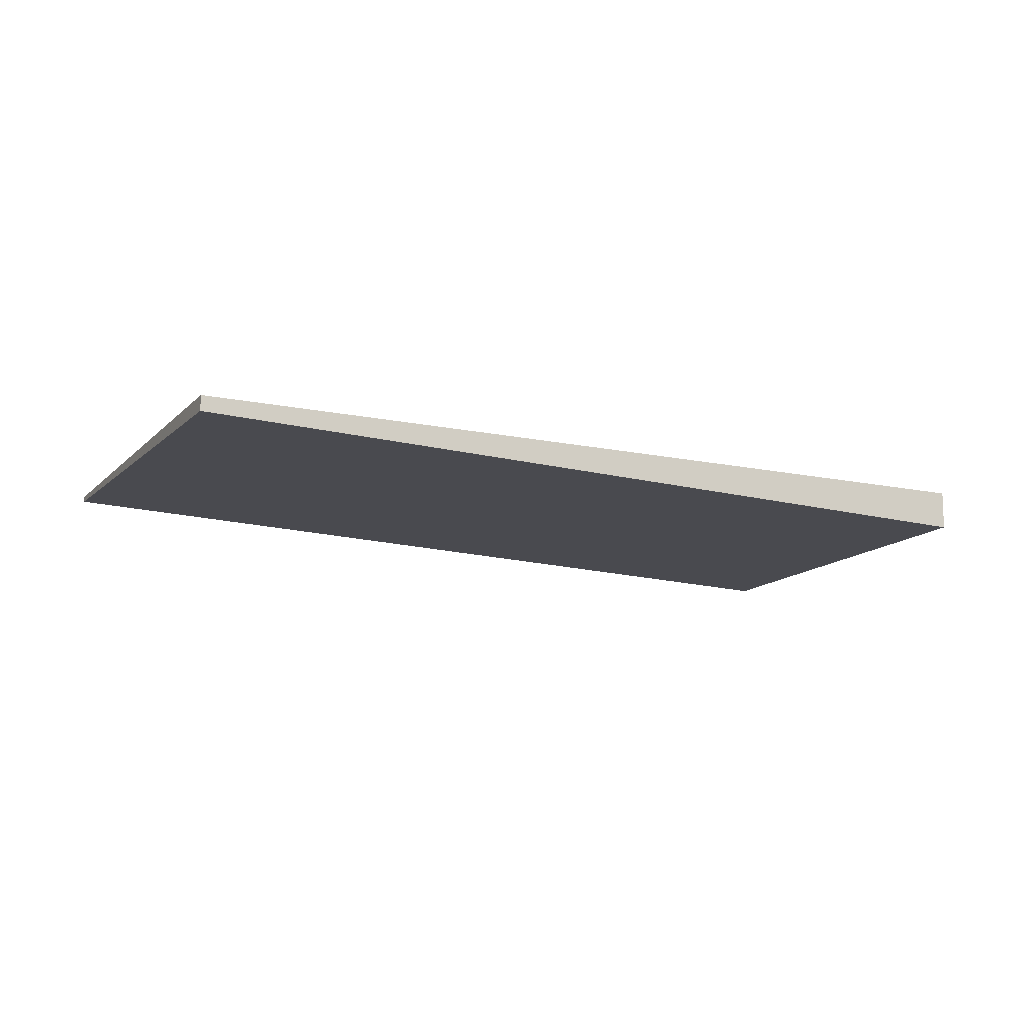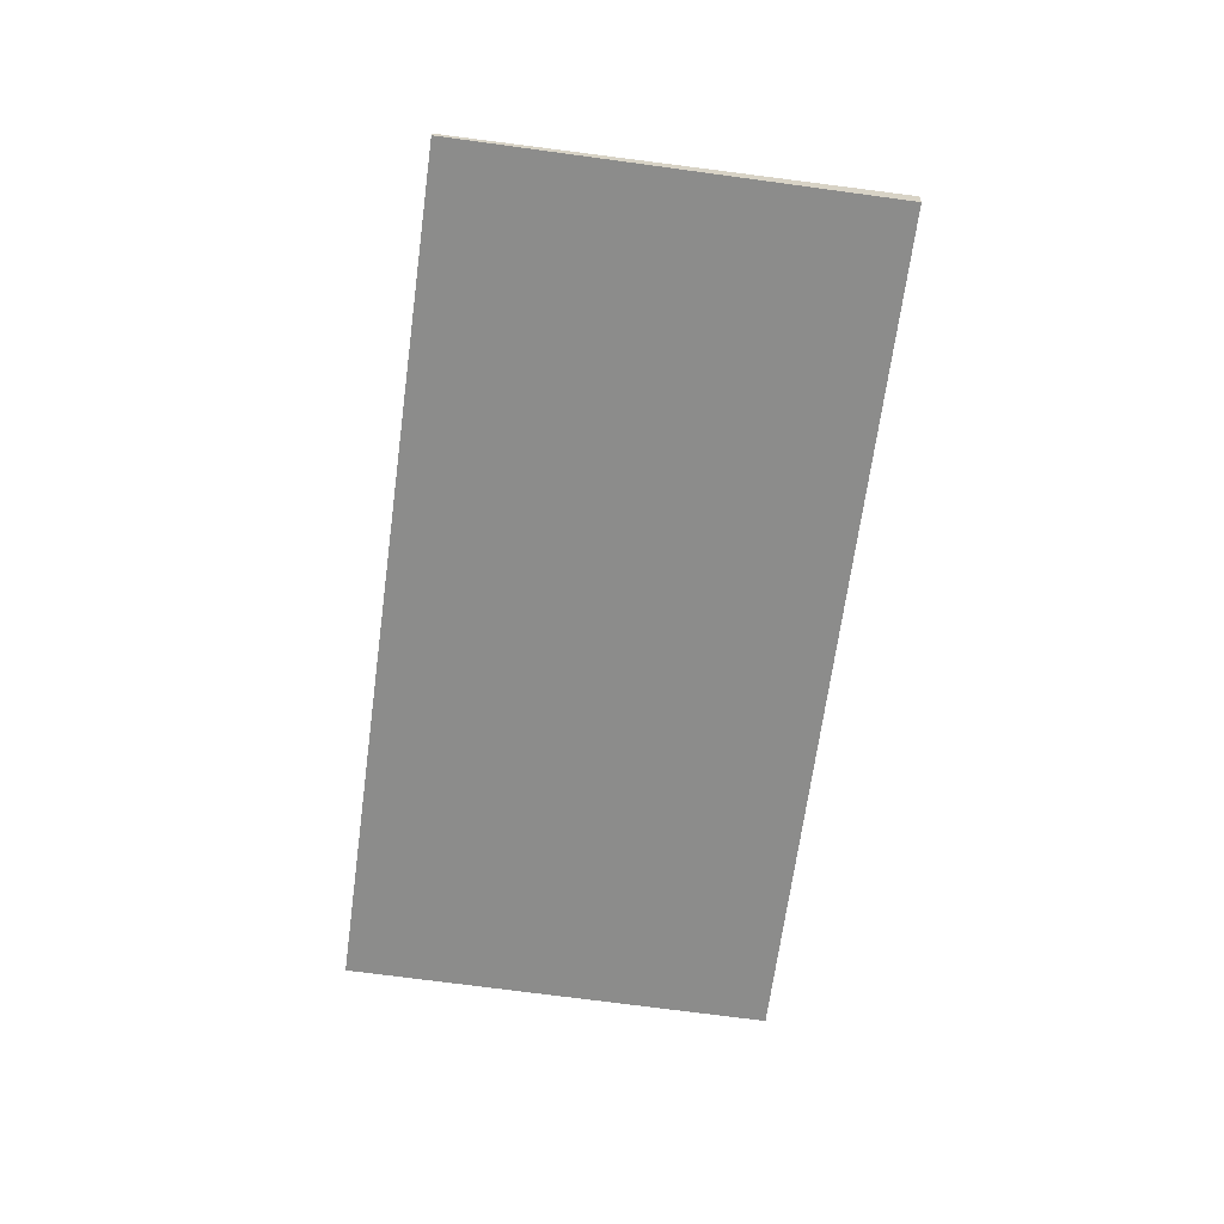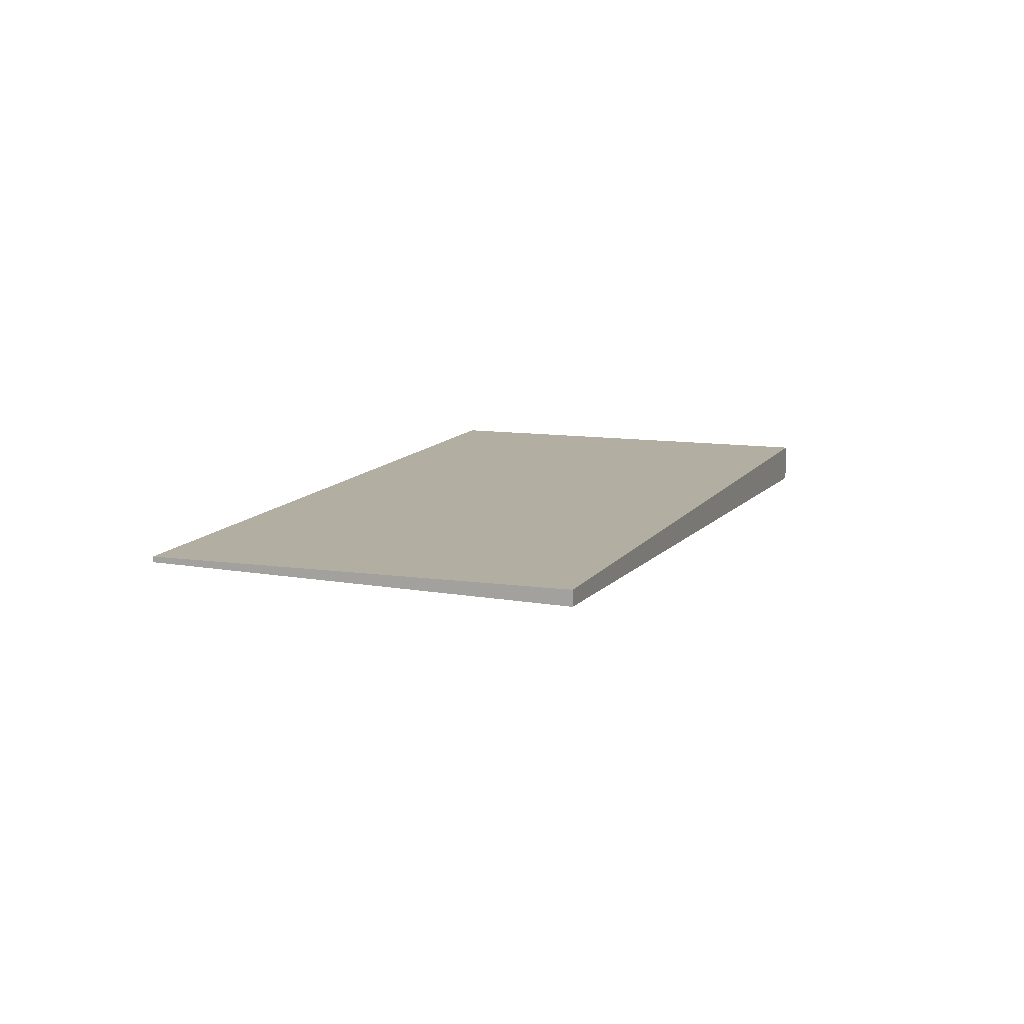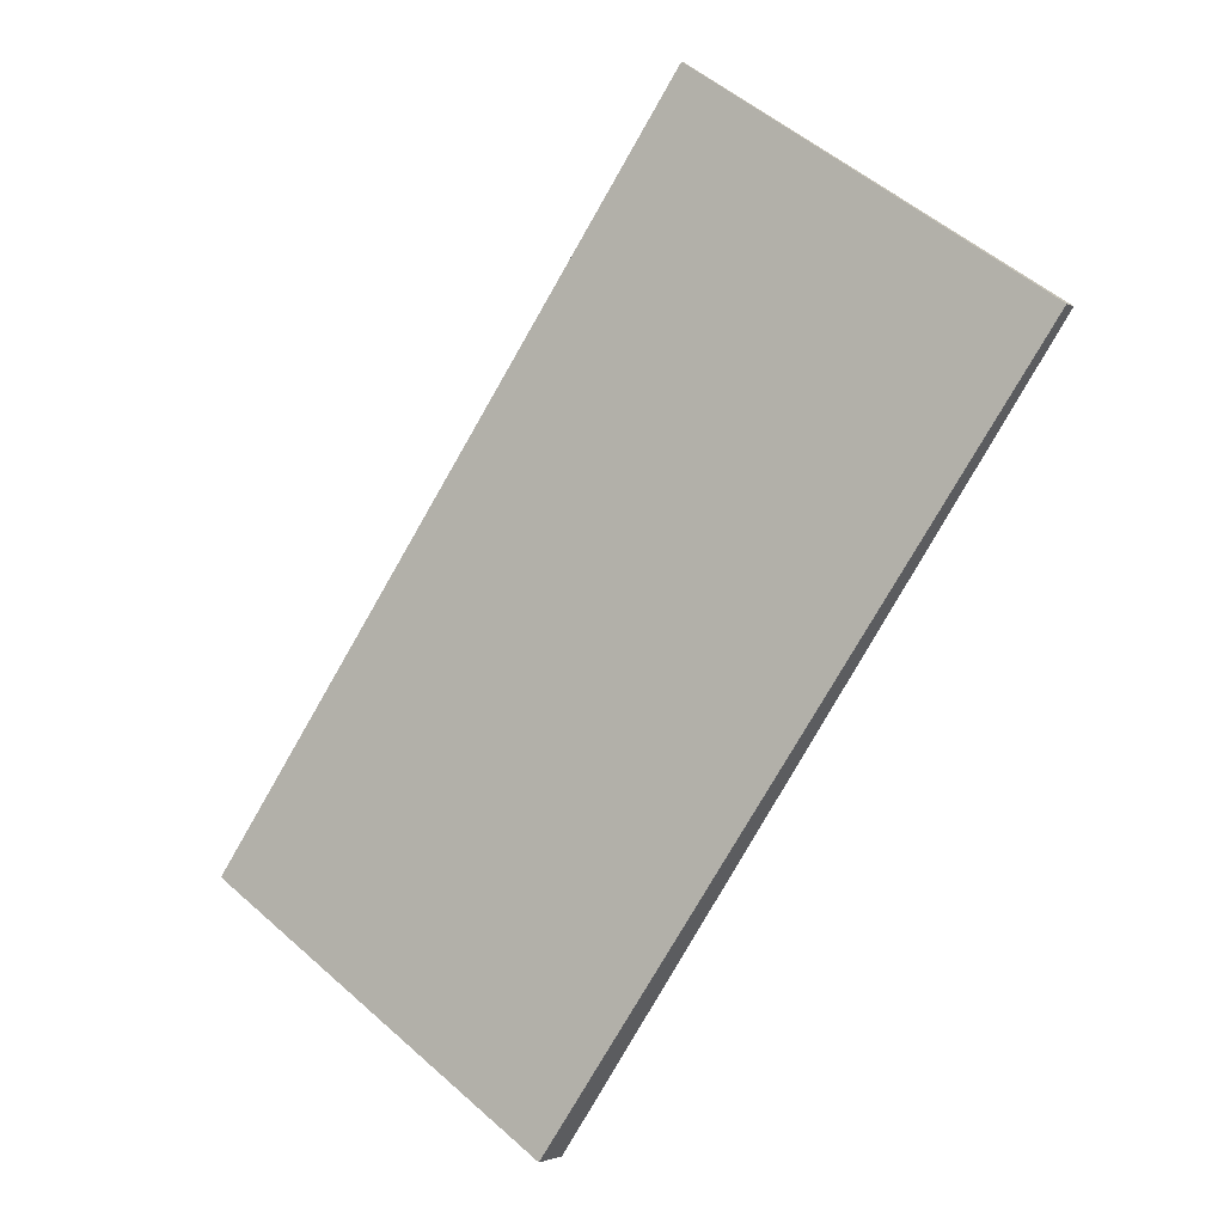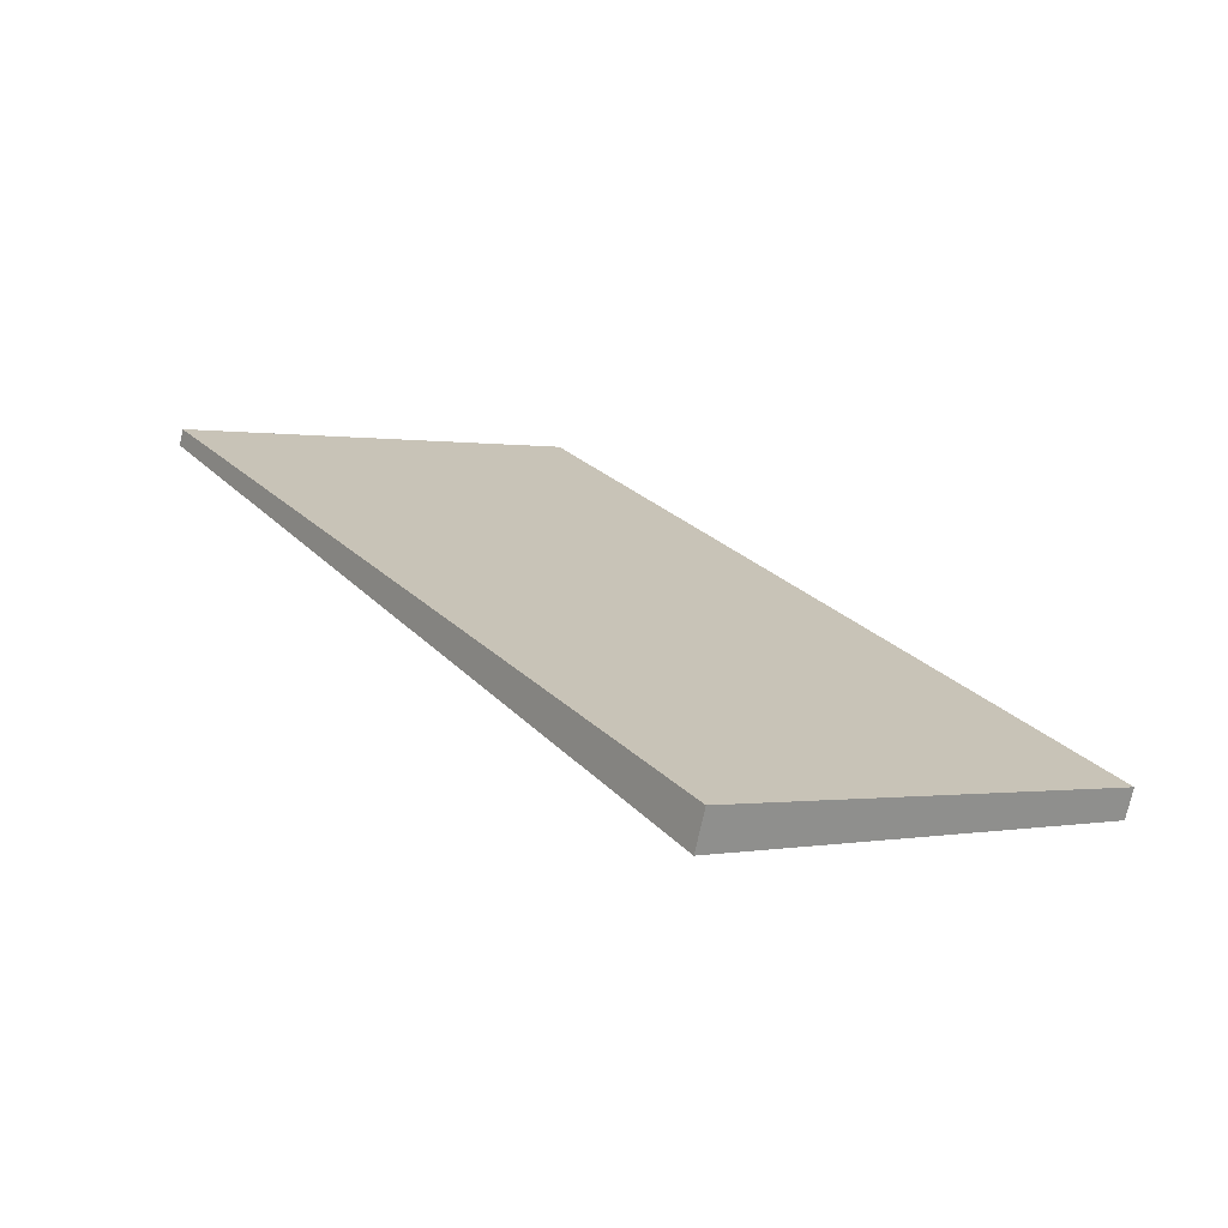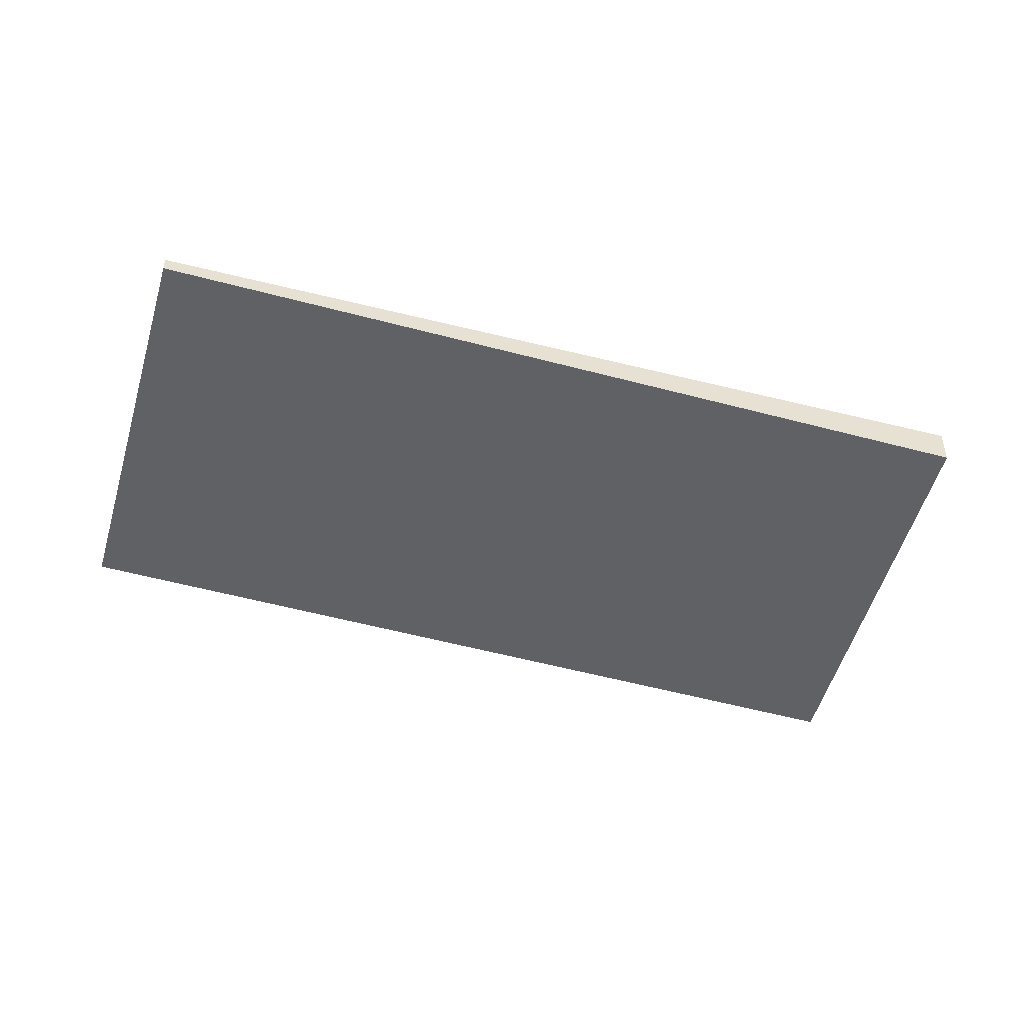
<metadata>
{"format":"obj","ext":"obj","renderer":"f3d","projection":"perspective","resolution":1024,"background":"white","views":[{"elev":-14.2,"azim":-81.7,"up":"+Z"},{"elev":-62.5,"azim":-153.8,"up":"+Z"},{"elev":10.8,"azim":-126.4,"up":"+Z"},{"elev":-2.0,"azim":-150.1,"up":"+Y"},{"elev":-72.9,"azim":-12.2,"up":"+Y"},{"elev":-50.9,"azim":-71.6,"up":"+Z"}]}
</metadata>
<code>
v -1681 -384.5 -0.07759
v -1675 -394.6 -0.4052
v -1680 -397.9 -0.5485
v -1686 -387.8 -0.222
v -1678 -389 -0.2258
v -1683 -392.4 -0.3694
v -1683 -393.4 -0.4022
v -1678 -390 -0.2581
v -1680 -390.4 -0.285
v -1680 -391.4 -0.3175
v -1677 -395.9 -0.4644
v -1680 -391.5 -0.3234
v -1681 -390.5 -0.2909
v -1677 -396.1 -0.47
v -1683 -385.8 -0.137
v -1684 -386 -0.1432
v -1679 -389.7 -0.254
v -1679 -390.7 -0.2864
v -1676 -395.2 -0.4334
v -1682 -385.1 -0.1059
v -1677 -395.5 -0.4523
v -1677 -395.4 -0.4466
v -1676 -394.7 -0.4156
v -1680 -397.3 -0.5311
v -1675 -394 -0.3872
v -1677 -395 -0.4327
v -1677 -395.1 -0.4384
v -1676 -394.2 -0.4018
v -1680 -396.9 -0.5168
v -1675 -393.6 -0.3735
v -1681 -390.9 -0.305
v -1680 -391.9 -0.3376
v -1678 -395.8 -0.4667
v -1677 -396.4 -0.4844
v -1684 -386.3 -0.1571
v -1678 -395.4 -0.4527
v -1678 -396 -0.4719
v -1677 -395.7 -0.4575
v -1677 -395.5 -0.4518
v -1676 -394.8 -0.4207
v -1680 -397.5 -0.5362
v -1675 -394.2 -0.3924
v -1677 -395.1 -0.4351
v -1676 -395.3 -0.4403
v -1680 -390.1 -0.2735
v -1679 -391.1 -0.306
v -1676 -395.7 -0.4529
v -1683 -385.6 -0.1255
v -1677 -394.7 -0.4212
v -1679 -396.6 -0.4993
v -1679 -396.8 -0.5045
v -1682 -391.6 -0.3374
v -1681 -392.6 -0.3701
v -1678 -397.1 -0.5168
v -1685 -387.1 -0.1897
v -1679 -396.2 -0.4851
v -1677 -396 -0.4679
v -1677 -396.3 -0.4823
v -1676 -395.1 -0.4313
v -1676 -395.6 -0.4508
v -1679 -397.1 -0.5147
v -1677 -395.9 -0.4622
v -1680 -397.8 -0.5463
v -1675 -394.5 -0.4031
v -1678 -389 -0.2258
v -1681 -384.5 -0.07759
v -1681 -384.5 -1.388e-17
v -1678 -389 2.776e-17
v -1676 -395.2 -0.4334
v -1675 -394.6 -0.4052
v -1675 -394.6 0
v -1676 -395.2 0
v -1680 -397.8 -0.5463
v -1680 -397.9 -0.5485
v -1680 -397.9 0
v -1680 -397.8 0
v -1685 -387.1 -0.1897
v -1686 -387.8 -0.222
v -1686 -387.8 0
v -1685 -387.1 0
v -1678 -390 -0.2581
v -1678 -389 -0.2258
v -1678 -389 2.776e-17
v -1678 -390 0
v -1686 -387.8 -0.222
v -1683 -392.4 -0.3694
v -1683 -392.4 0
v -1686 -387.8 0
v -1683 -392.4 -0.3694
v -1683 -393.4 -0.4022
v -1683 -393.4 5.551e-17
v -1683 -392.4 0
v -1675 -393.6 -0.3735
v -1678 -390 -0.2581
v -1678 -390 0
v -1675 -393.6 0
v -1677 -396.1 -0.47
v -1677 -395.9 -0.4644
v -1677 -395.9 0
v -1677 -396.1 5.551e-17
v -1677 -396.4 -0.4844
v -1677 -396.1 -0.47
v -1677 -396.1 5.551e-17
v -1677 -396.4 -5.551e-17
v -1683 -385.6 -0.1255
v -1683 -385.8 -0.137
v -1683 -385.8 -2.776e-17
v -1683 -385.6 0
v -1683 -385.8 -0.137
v -1684 -386 -0.1432
v -1684 -386 0
v -1683 -385.8 -2.776e-17
v -1676 -395.7 -0.4529
v -1676 -395.2 -0.4334
v -1676 -395.2 0
v -1676 -395.7 5.551e-17
v -1681 -384.5 -0.07759
v -1682 -385.1 -0.1059
v -1682 -385.1 0
v -1681 -384.5 -1.388e-17
v -1680 -396.9 -0.5168
v -1680 -397.3 -0.5311
v -1680 -397.3 0
v -1680 -396.9 0
v -1675 -394.2 -0.3924
v -1675 -394 -0.3872
v -1675 -394 -5.551e-17
v -1675 -394.2 0
v -1683 -393.4 -0.4022
v -1680 -396.9 -0.5168
v -1680 -396.9 0
v -1683 -393.4 5.551e-17
v -1675 -394 -0.3872
v -1675 -393.6 -0.3735
v -1675 -393.6 0
v -1675 -394 -5.551e-17
v -1678 -397.1 -0.5168
v -1677 -396.4 -0.4844
v -1677 -396.4 -5.551e-17
v -1678 -397.1 0
v -1684 -386 -0.1432
v -1684 -386.3 -0.1571
v -1684 -386.3 -2.776e-17
v -1684 -386 0
v -1680 -397.3 -0.5311
v -1680 -397.5 -0.5362
v -1680 -397.5 0
v -1680 -397.3 0
v -1675 -394.5 -0.4031
v -1675 -394.2 -0.3924
v -1675 -394.2 0
v -1675 -394.5 5.551e-17
v -1677 -395.9 -0.4644
v -1676 -395.7 -0.4529
v -1676 -395.7 5.551e-17
v -1677 -395.9 0
v -1682 -385.1 -0.1059
v -1683 -385.6 -0.1255
v -1683 -385.6 0
v -1682 -385.1 0
v -1680 -397.9 -0.5485
v -1678 -397.1 -0.5168
v -1678 -397.1 0
v -1680 -397.9 0
v -1684 -386.3 -0.1571
v -1685 -387.1 -0.1897
v -1685 -387.1 0
v -1684 -386.3 -2.776e-17
v -1680 -397.5 -0.5362
v -1680 -397.8 -0.5463
v -1680 -397.8 0
v -1680 -397.5 0
v -1675 -394.6 -0.4052
v -1675 -394.5 -0.4031
v -1675 -394.5 5.551e-17
v -1675 -394.6 0
v -1681 -384.5 0
v -1675 -394.6 0
v -1680 -397.9 0
v -1686 -387.8 0
f 16 15 9 13
f 57 38 39 62
f 13 9 10 12
f 46 10 9 45
f 62 39 44 60
f 53 7 6 52
f 63 41 51 61
f 45 9 15 48
f 52 6 4 55
f 17 5 8 18
f 59 40 42 64
f 20 1 5 17
f 27 12 10 26
f 49 26 10 46
f 56 29 7 53
f 28 18 8 30
f 26 22 21 27
f 43 22 26 49
f 50 24 29 56
f 30 25 23 28
f 31 13 12 32
f 58 37 38 57
f 35 16 13 31
f 32 12 27 36
f 36 27 21 33
f 37 33 21 38
f 38 21 22 39
f 44 39 22 43
f 51 41 24 50
f 40 23 25 42
f 43 23 40 44
f 45 17 18 46
f 60 44 40 59
f 48 20 17 45
f 46 18 28 49
f 49 28 23 43
f 50 33 37 51
f 52 31 32 53
f 61 51 37 58
f 55 35 31 52
f 53 32 36 56
f 56 36 33 50
f 57 14 34 58
f 59 19 47 60
f 58 34 54 61
f 62 11 14 57
f 60 47 11 62
f 61 54 3 63
f 64 2 19 59
f 66 67 68 65
f 70 71 72 69
f 74 75 76 73
f 78 79 80 77
f 82 83 84 81
f 86 87 88 85
f 90 91 92 89
f 94 95 96 93
f 98 99 100 97
f 102 103 104 101
f 106 107 108 105
f 110 111 112 109
f 114 115 116 113
f 118 119 120 117
f 122 123 124 121
f 126 127 128 125
f 130 131 132 129
f 134 135 136 133
f 138 139 140 137
f 142 143 144 141
f 146 147 148 145
f 150 151 152 149
f 154 155 156 153
f 158 159 160 157
f 162 163 164 161
f 166 167 168 165
f 170 171 172 169
f 174 175 176 173
f 178 179 180 177

</code>
